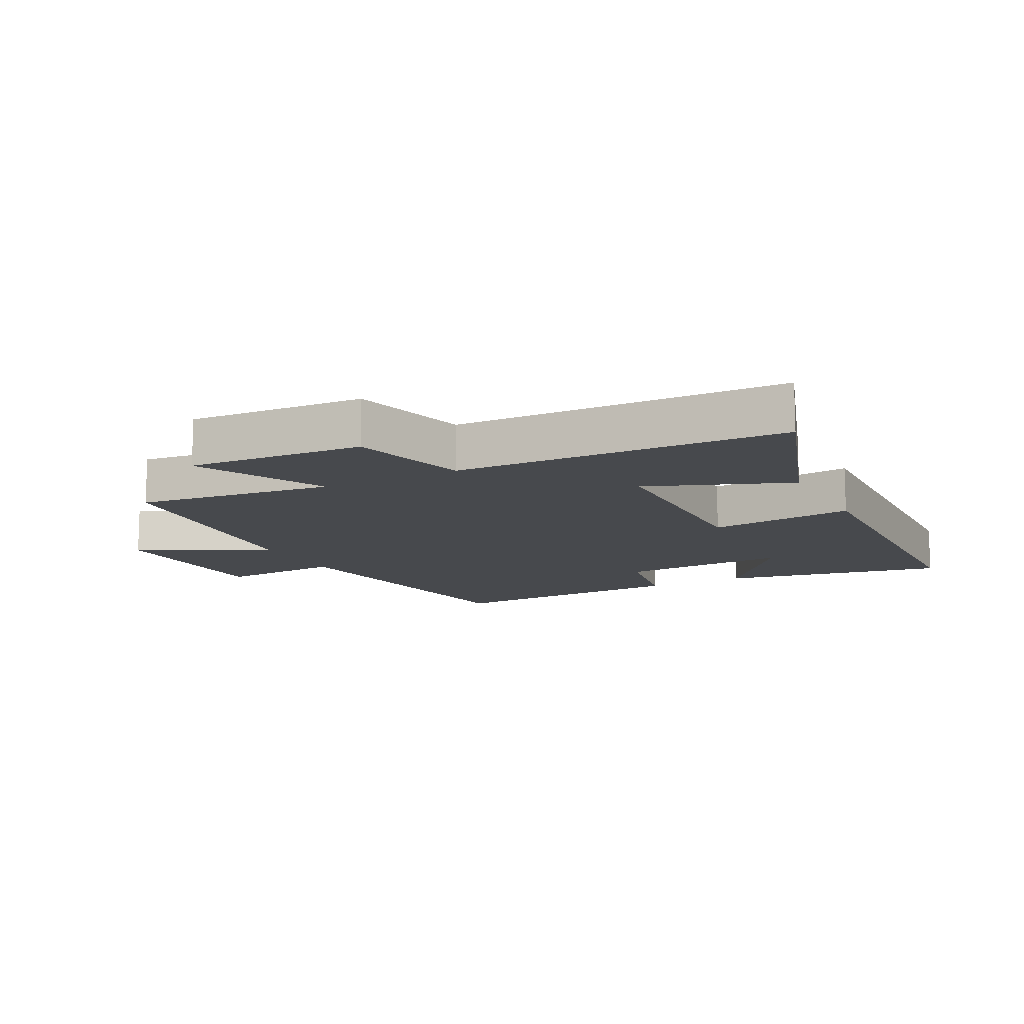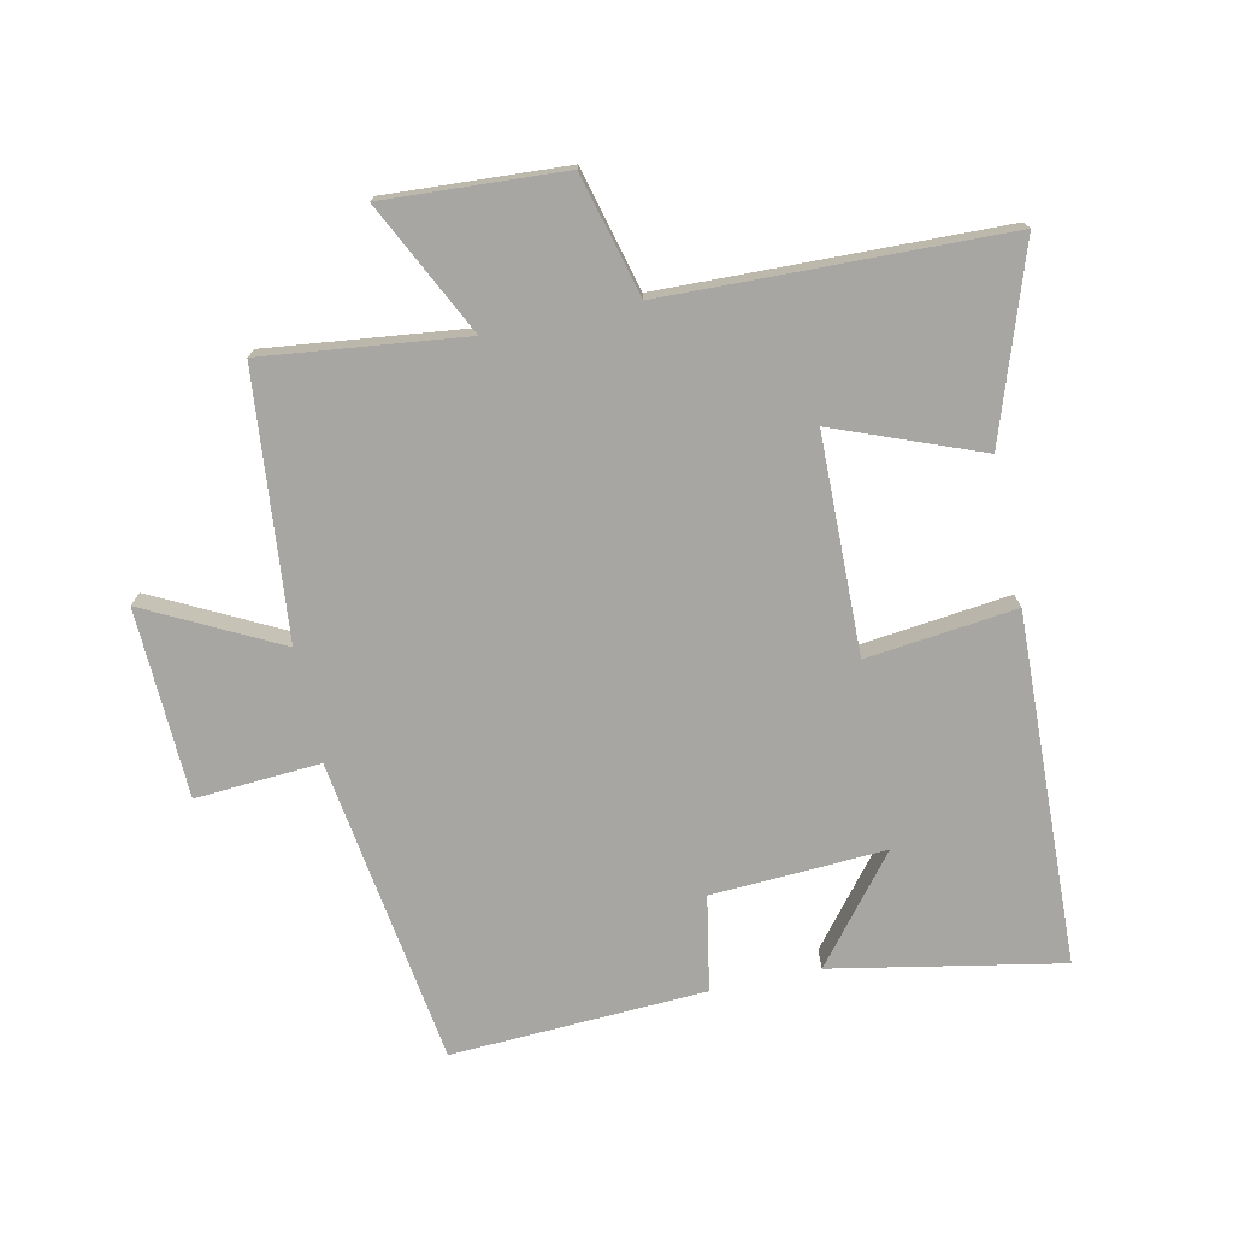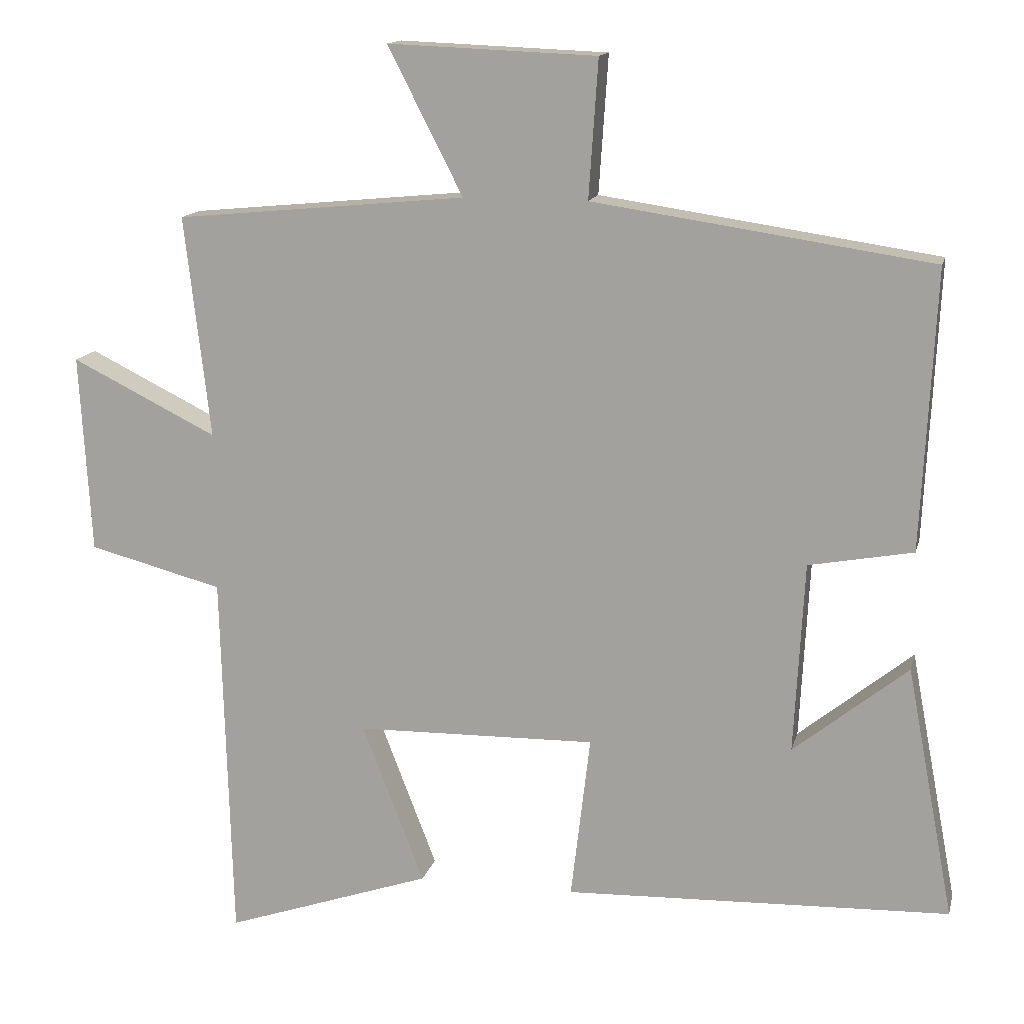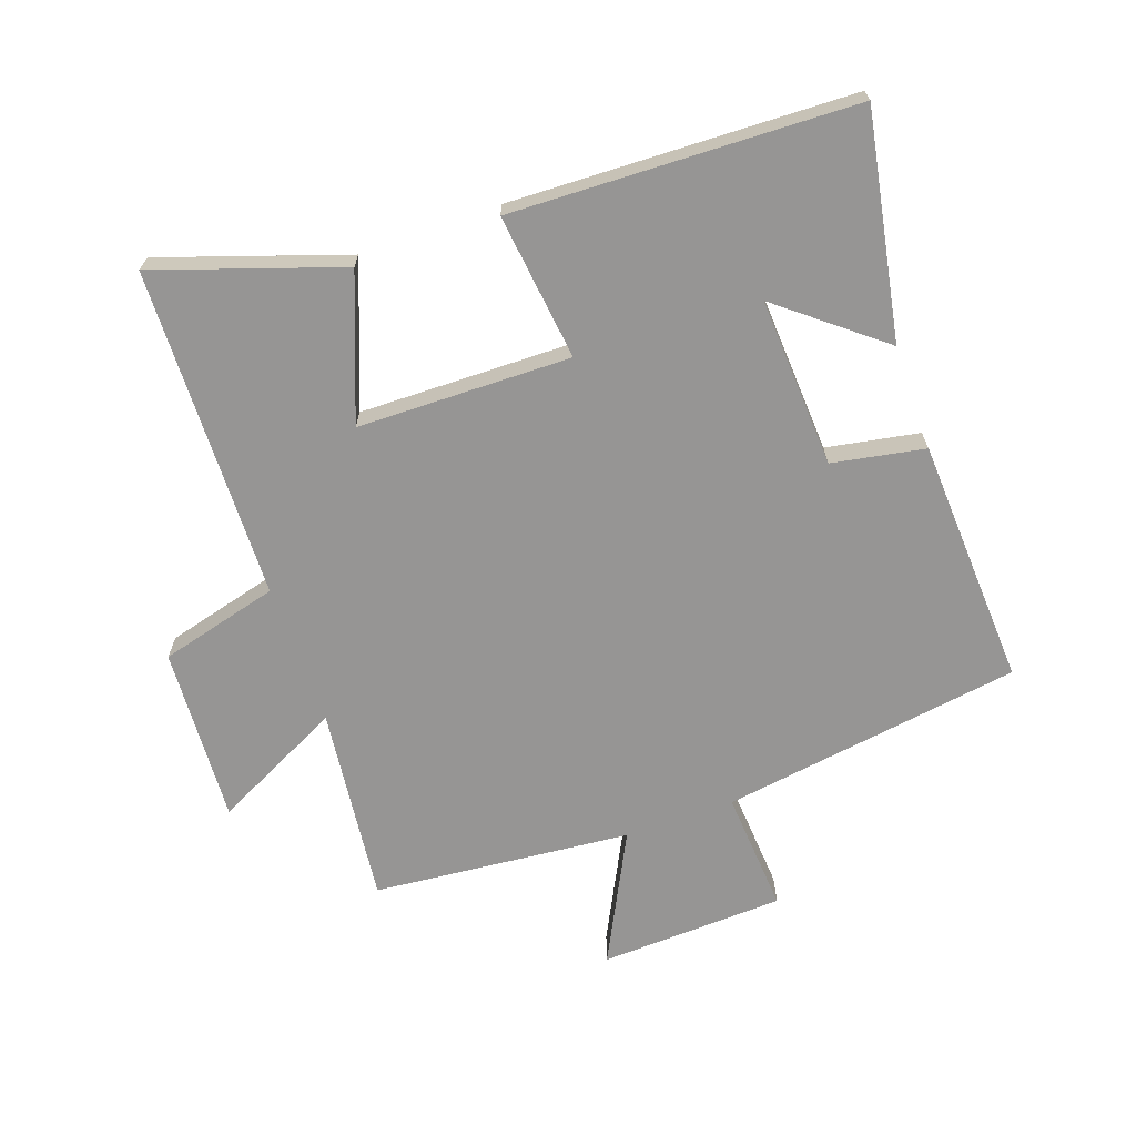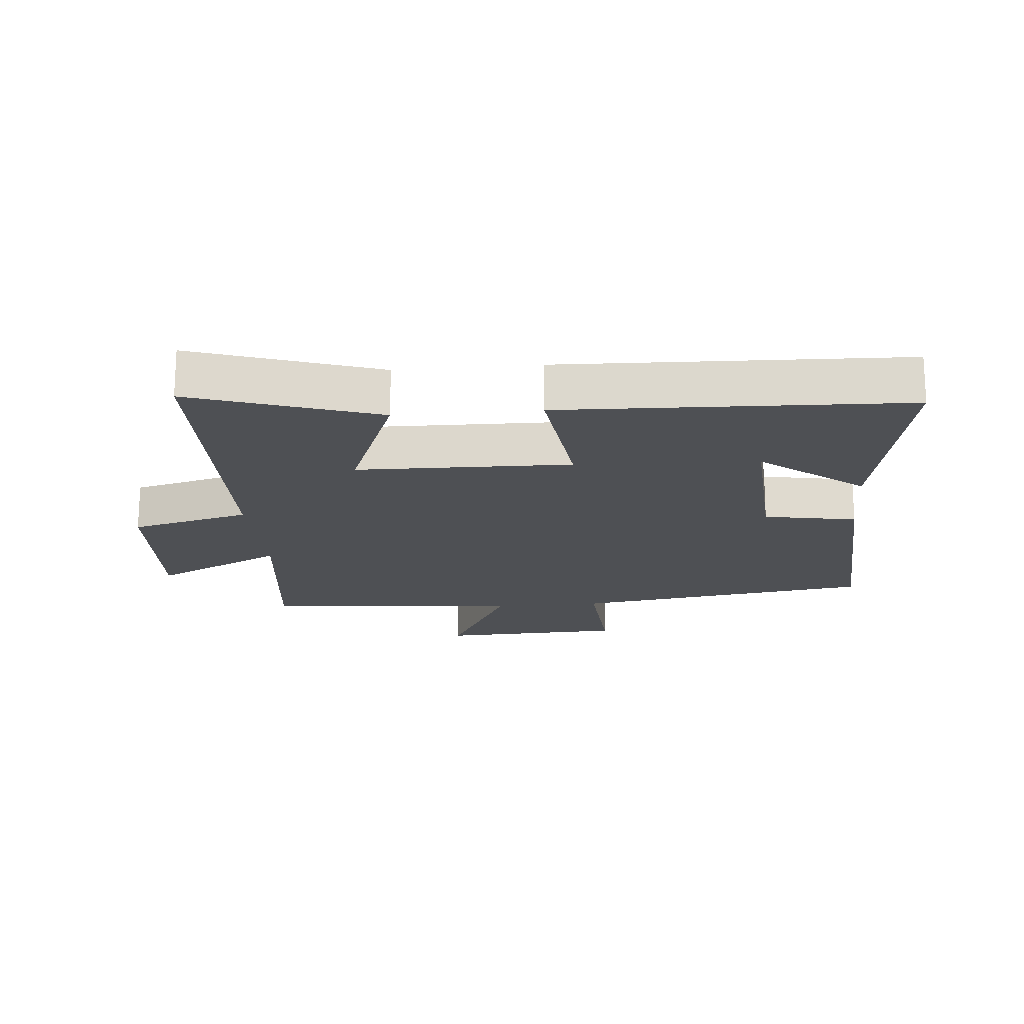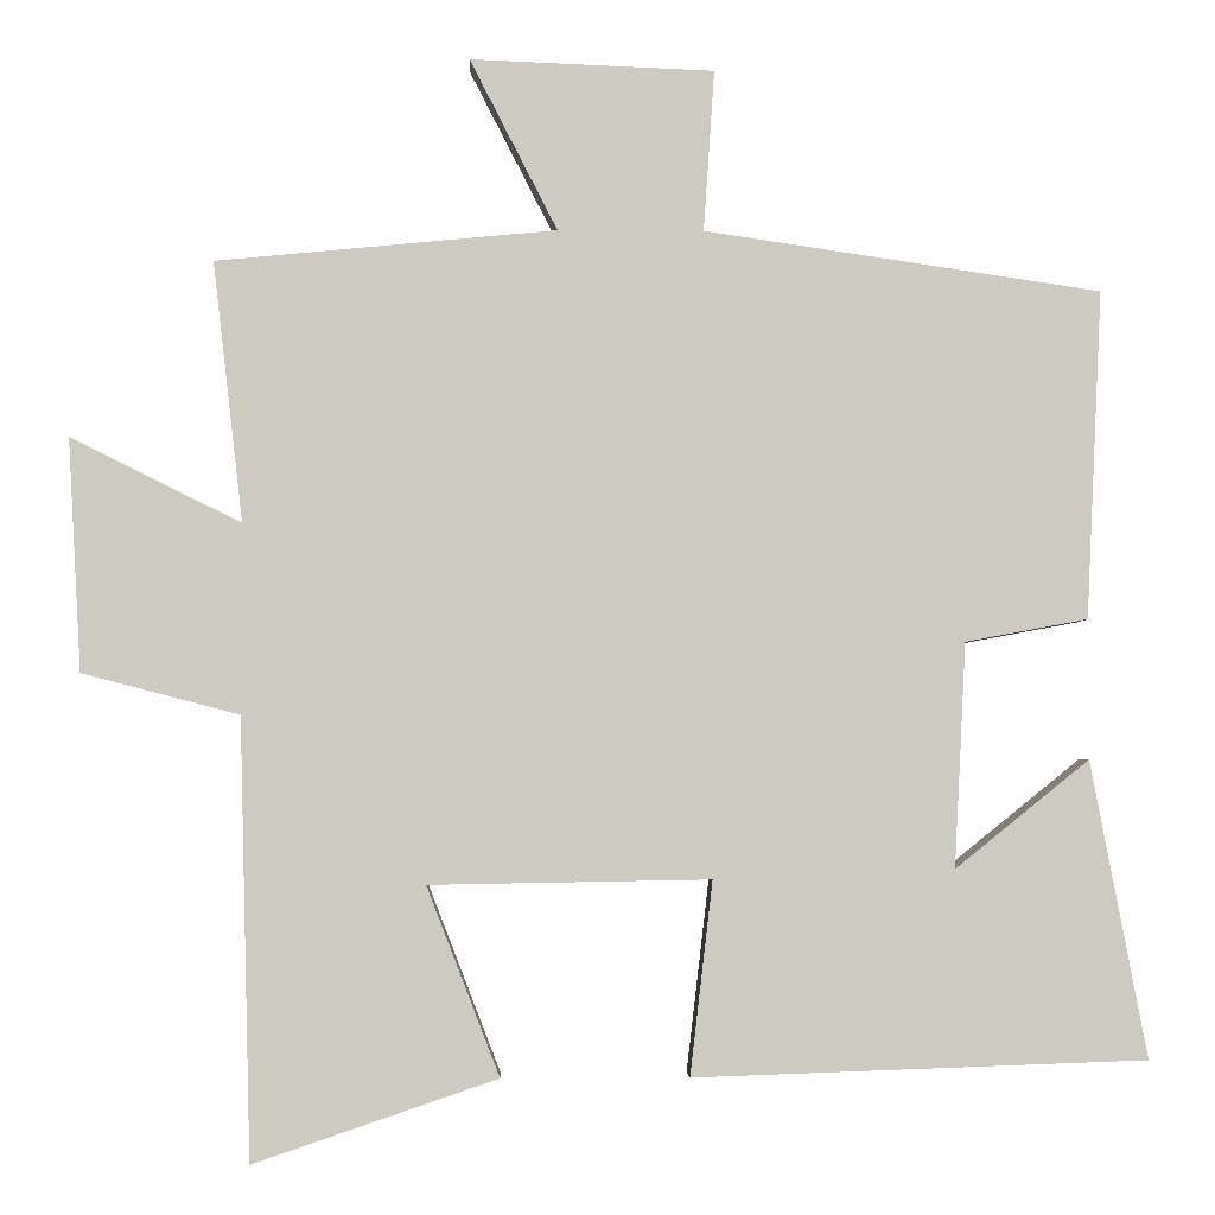
<metadata>
{"format":"obj","ext":"obj","renderer":"f3d","projection":"perspective","resolution":1024,"background":"white","views":[{"elev":-12.4,"azim":117.3,"up":"+Y"},{"elev":-74.3,"azim":102.1,"up":"+Y"},{"elev":14.2,"azim":-166.8,"up":"+Z"},{"elev":-67.6,"azim":-160.4,"up":"+Y"},{"elev":-18.6,"azim":-174.9,"up":"+Y"},{"elev":-3.4,"azim":178.3,"up":"+Z"}]}
</metadata>
<code>
v -0.519 0.07 0.43
v -0.045 0.07 0.5
v -0.058 0.07 0.693
v 0.234 0.07 0.705
v 0.129 0.07 0.5
v 0.536 0.07 0.461
v 0.5 0.07 0.15
v 0.704 0.07 0.251
v 0.688 0.07 -0.027
v 0.5 0.07 -0.076
v 0.486 0.07 -0.599
v 0.195 0.07 -0.5
v 0.282 0.07 -0.275
v -0.054 0.07 -0.269
v -0.027 0.07 -0.5
v -0.567 0.07 -0.481
v -0.5 0.07 -0.128
v -0.34 0.07 -0.257
v -0.354 0.07 0.011
v -0.5 0.07 0.038
v -0.519 0 0.43
v -0.045 0 0.5
v -0.058 0 0.693
v 0.234 0 0.705
v 0.129 0 0.5
v 0.536 0 0.461
v 0.5 0 0.15
v 0.704 0 0.251
v 0.688 0 -0.027
v 0.5 0 -0.076
v 0.486 0 -0.599
v 0.195 0 -0.5
v 0.282 0 -0.275
v -0.054 0 -0.269
v -0.027 0 -0.5
v -0.567 0 -0.481
v -0.5 0 -0.128
v -0.34 0 -0.257
v -0.354 0 0.011
v -0.5 0 0.038
f 19 20 1 2
f 18 19 2
f 16 17 18
f 14 15 16 18
f 13 14 18 2
f 10 11 12 13
f 10 13 2 3
f 7 8 9 10
f 5 6 7
f 5 7 10
f 3 4 5
f 3 5 10
f 22 21 40 39
f 22 39 38
f 38 37 36
f 38 36 35 34
f 22 38 34 33
f 33 32 31 30
f 23 22 33 30
f 30 29 28 27
f 27 26 25
f 30 27 25
f 25 24 23
f 30 25 23
f 1 21 22 2
f 2 22 23 3
f 3 23 24 4
f 4 24 25 5
f 5 25 26 6
f 6 26 27 7
f 7 27 28 8
f 8 28 29 9
f 9 29 30 10
f 10 30 31 11
f 11 31 32 12
f 12 32 33 13
f 13 33 34 14
f 14 34 35 15
f 15 35 36 16
f 16 36 37 17
f 17 37 38 18
f 18 38 39 19
f 19 39 40 20
f 20 40 21 1

</code>
